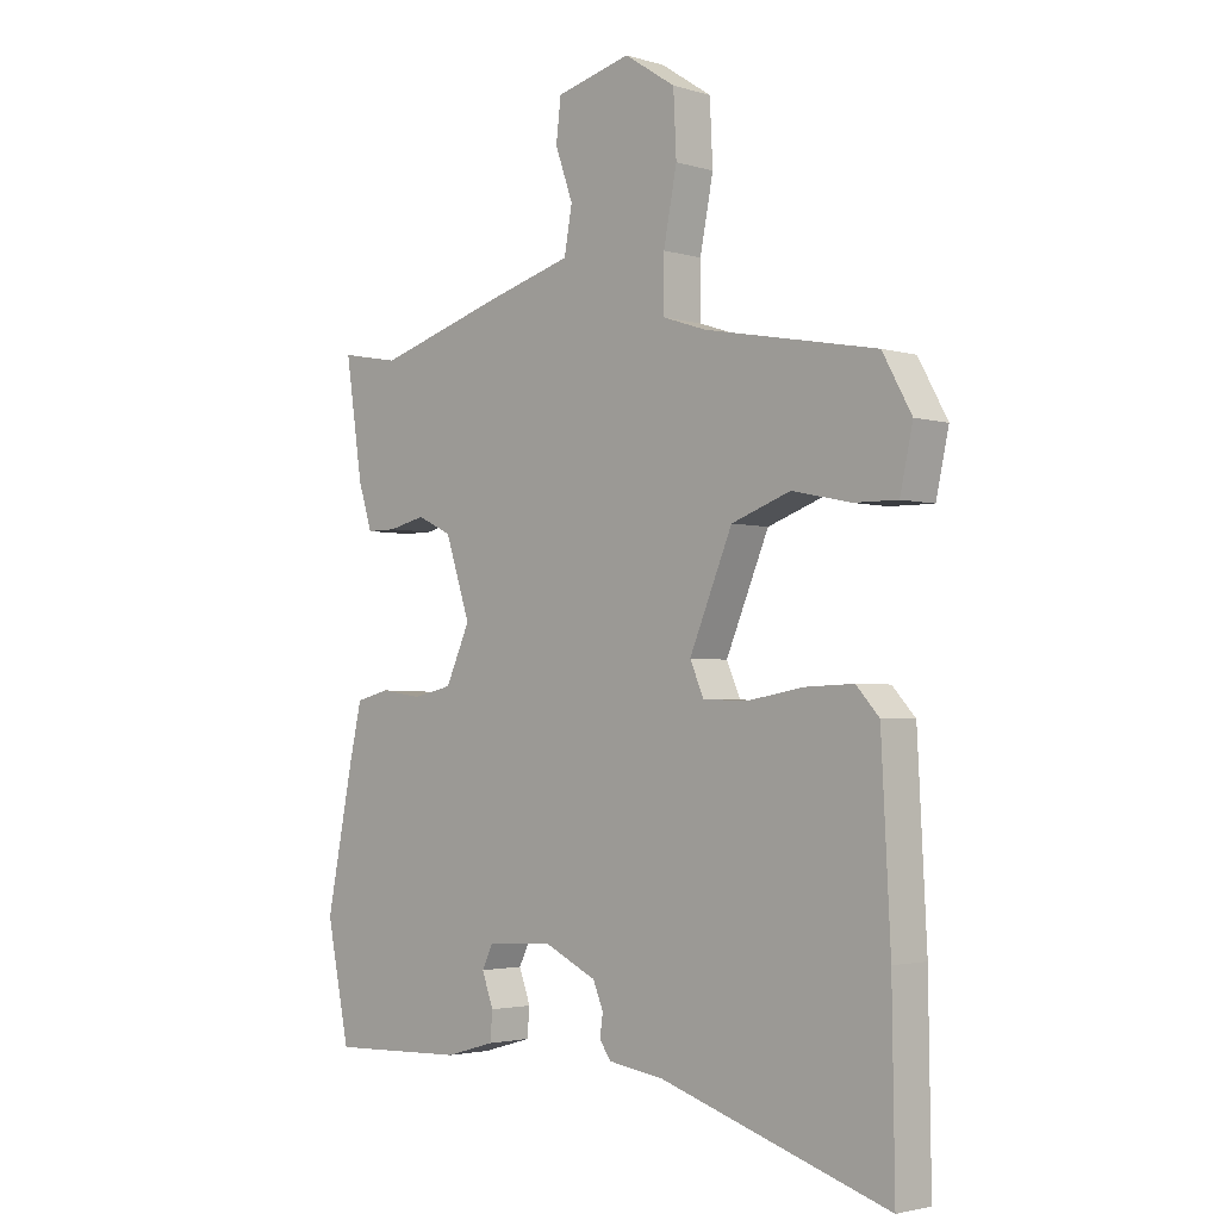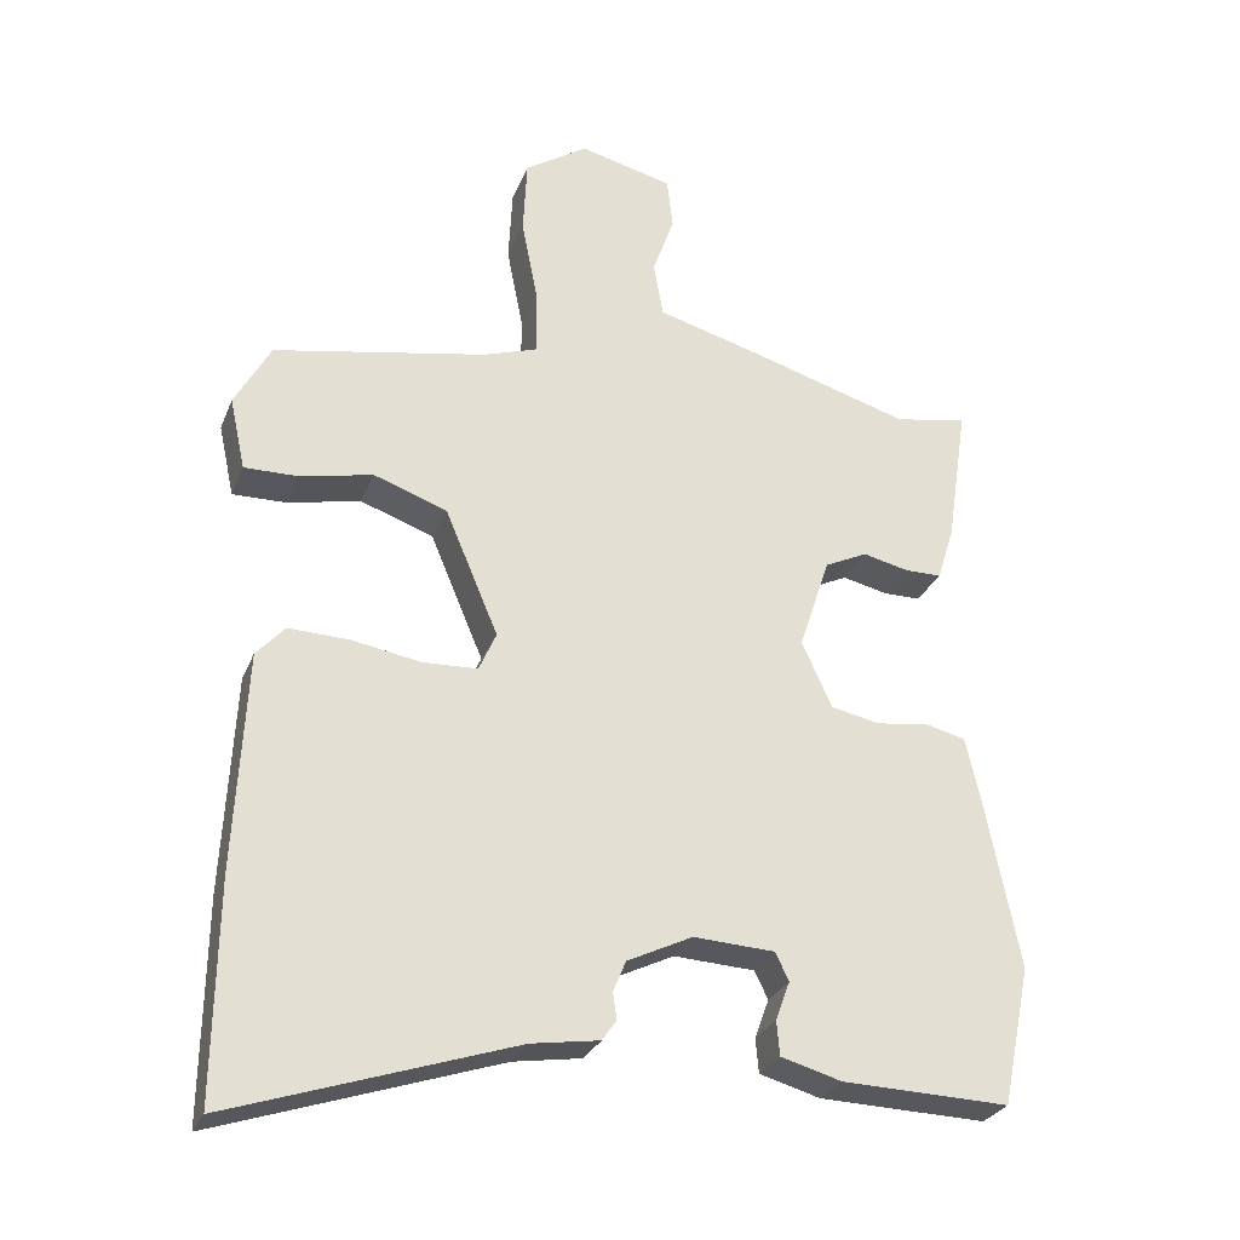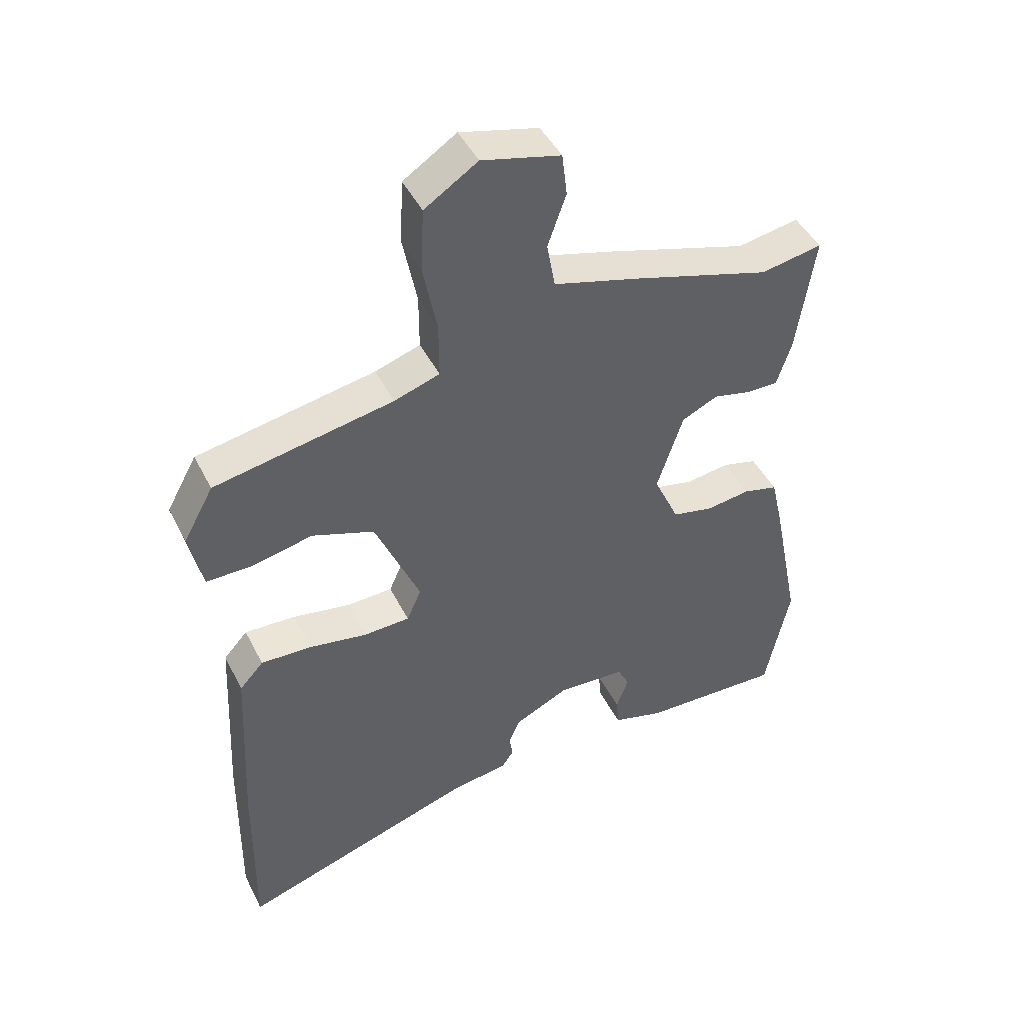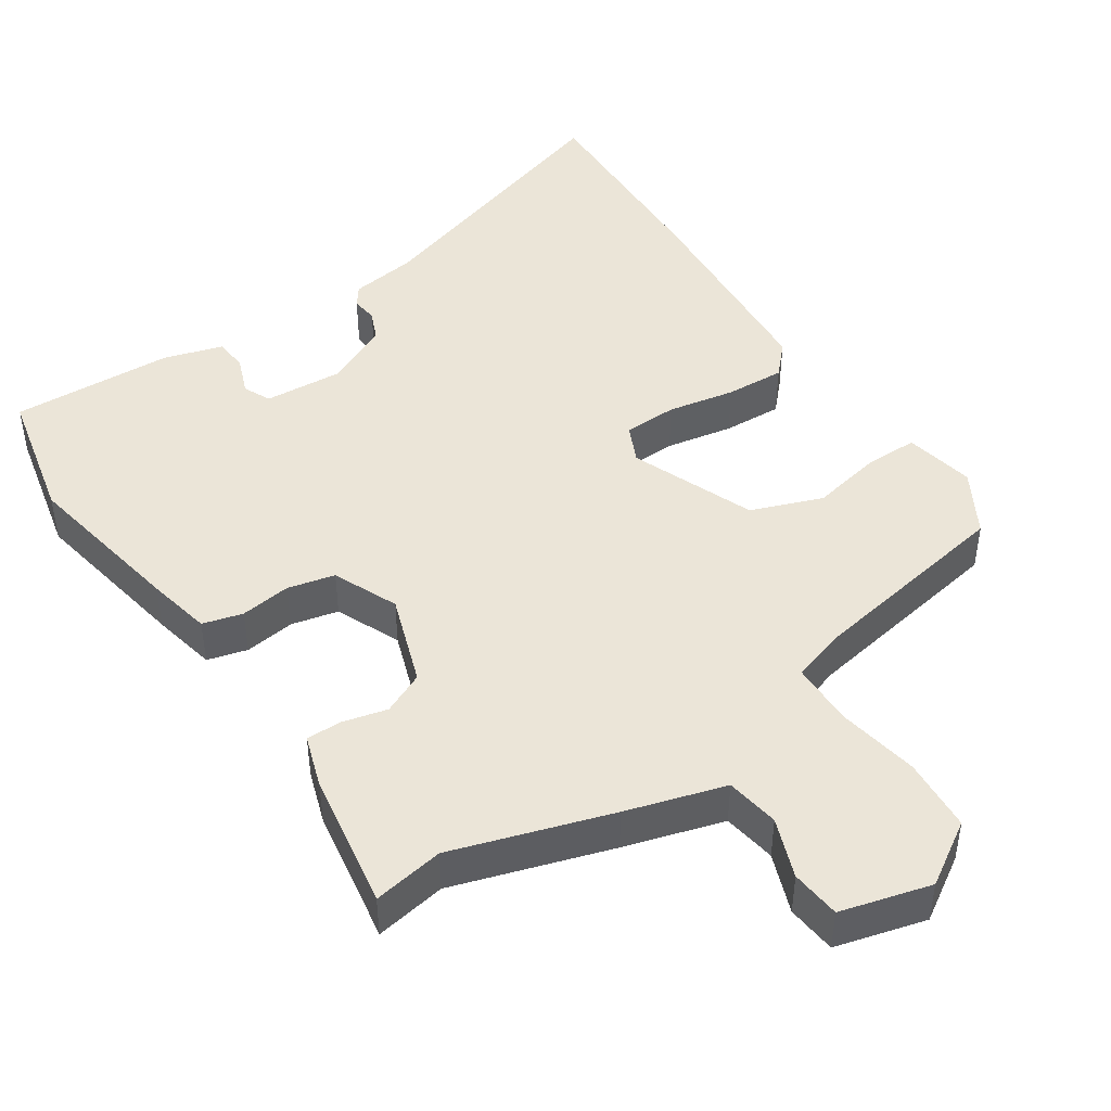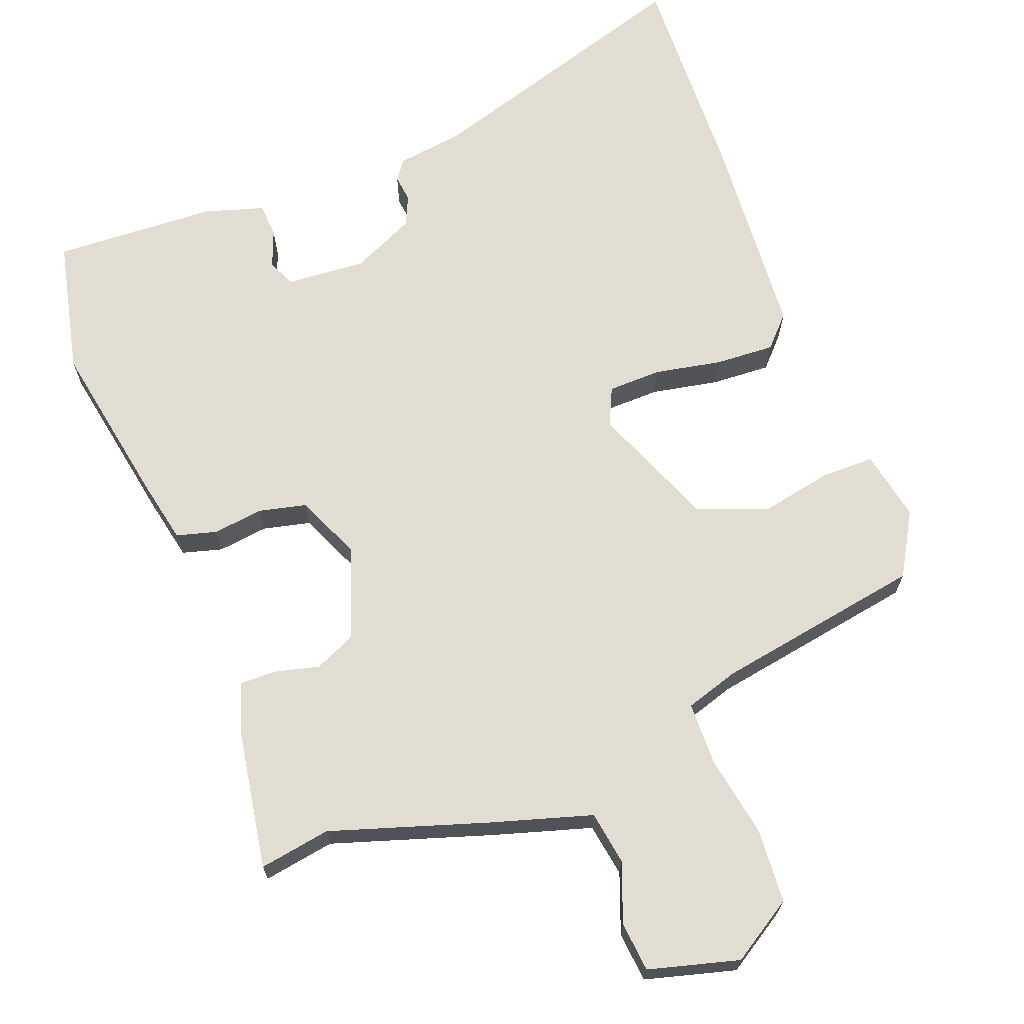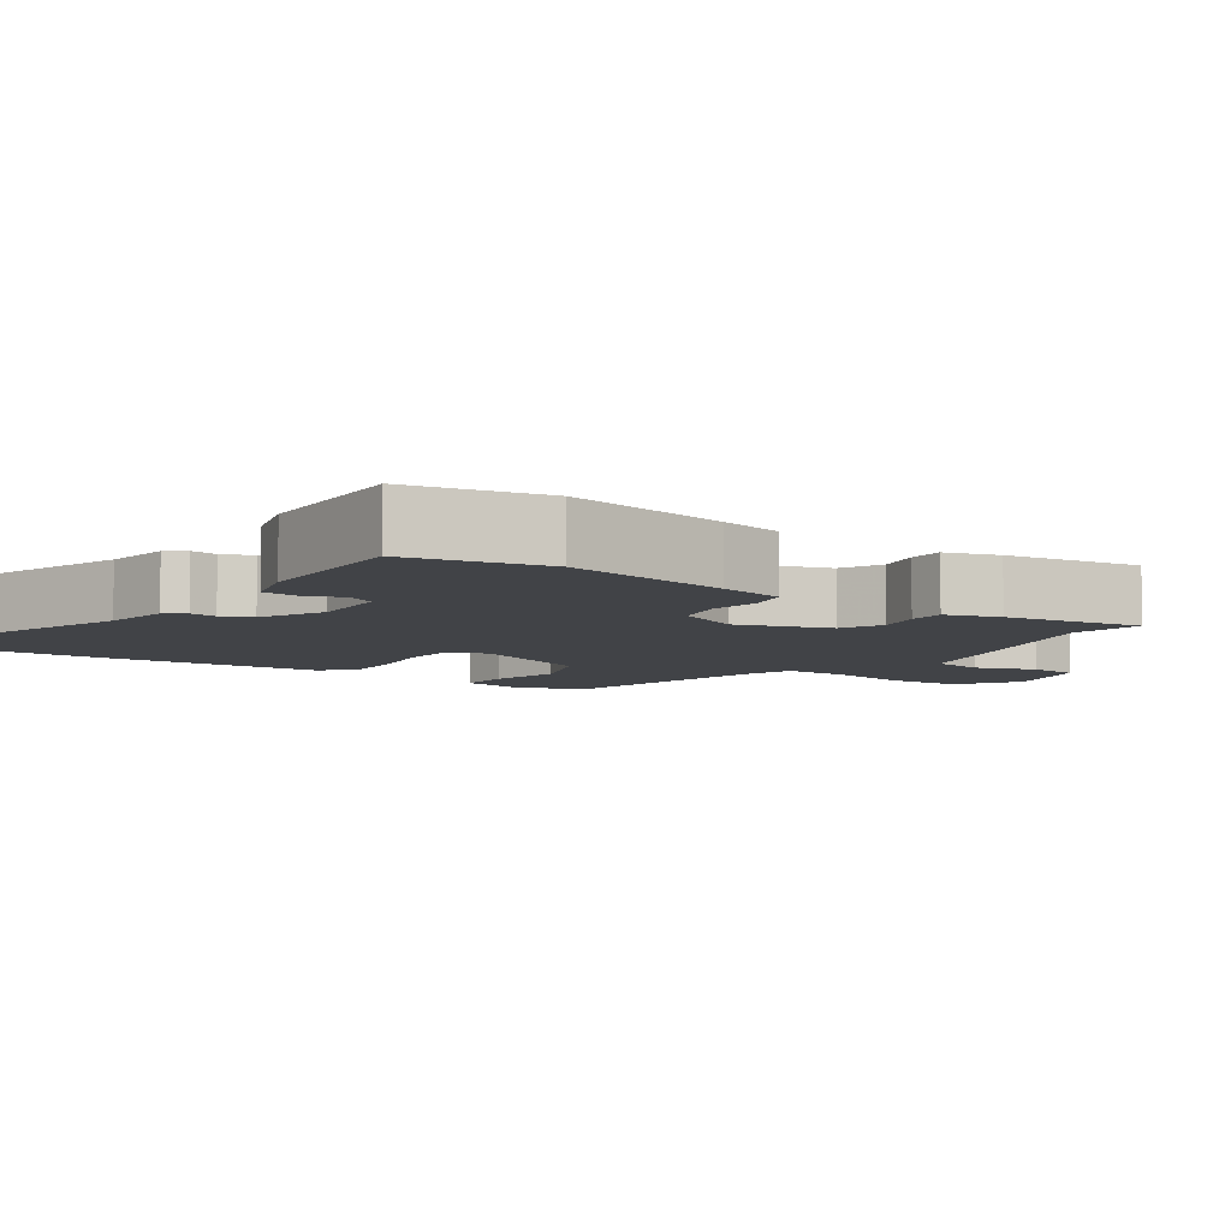
<metadata>
{"format":"obj","ext":"obj","renderer":"f3d","projection":"perspective","resolution":1024,"background":"white","views":[{"elev":-2.8,"azim":44.4,"up":"+Z"},{"elev":-27.9,"azim":161.1,"up":"+Z"},{"elev":45.5,"azim":154.4,"up":"+Z"},{"elev":45.7,"azim":-32.8,"up":"+Y"},{"elev":68.1,"azim":-19.8,"up":"+Y"},{"elev":-6.9,"azim":-124.7,"up":"+Y"}]}
</metadata>
<code>
v -0.499 0.07 -0.504
v -0.537 0.07 -0.319
v -0.492 0.07 -0.093
v -0.472 0.07 -0.005
v -0.417 0.07 0.009
v -0.348 0.07 -0.001
v -0.283 0.07 0.013
v -0.243 0.07 0.101
v -0.284 0.07 0.226
v -0.341 0.07 0.253
v -0.402 0.07 0.239
v -0.451 0.07 0.239
v -0.474 0.07 0.312
v -0.502 0.07 0.5
v -0.405 0.07 0.482
v -0.188 0.07 0.547
v -0.052 0.07 0.585
v -0.039 0.07 0.658
v -0.068 0.07 0.74
v -0.06 0.07 0.808
v 0.064 0.07 0.839
v 0.148 0.07 0.784
v 0.153 0.07 0.683
v 0.131 0.07 0.571
v 0.131 0.07 0.484
v 0.203 0.07 0.46
v 0.487 0.07 0.406
v 0.535 0.07 0.319
v 0.514 0.07 0.223
v 0.442 0.07 0.224
v 0.345 0.07 0.245
v 0.247 0.07 0.21
v 0.176 0.07 0.042
v 0.199 0.07 -0.01
v 0.272 0.07 -0.013
v 0.364 0.07 0.003
v 0.445 0.07 0.006
v 0.483 0.07 -0.036
v 0.498 0.07 -0.327
v 0.502 0.07 -0.617
v 0.125 0.07 -0.493
v 0.034 0.07 -0.479
v 0.015 0.07 -0.452
v 0.02 0.07 -0.416
v 0.003 0.07 -0.375
v -0.084 0.07 -0.333
v -0.192 0.07 -0.339
v -0.21 0.07 -0.376
v -0.191 0.07 -0.428
v -0.195 0.07 -0.474
v -0.276 0.07 -0.497
v -0.499 0 -0.504
v -0.537 0 -0.319
v -0.492 0 -0.093
v -0.472 0 -0.005
v -0.417 0 0.009
v -0.348 0 -0.001
v -0.283 0 0.013
v -0.243 0 0.101
v -0.284 0 0.226
v -0.341 0 0.253
v -0.402 0 0.239
v -0.451 0 0.239
v -0.474 0 0.312
v -0.502 0 0.5
v -0.405 0 0.482
v -0.188 0 0.547
v -0.052 0 0.585
v -0.039 0 0.658
v -0.068 0 0.74
v -0.06 0 0.808
v 0.064 0 0.839
v 0.148 0 0.784
v 0.153 0 0.683
v 0.131 0 0.571
v 0.131 0 0.484
v 0.203 0 0.46
v 0.487 0 0.406
v 0.535 0 0.319
v 0.514 0 0.223
v 0.442 0 0.224
v 0.345 0 0.245
v 0.247 0 0.21
v 0.176 0 0.042
v 0.199 0 -0.01
v 0.272 0 -0.013
v 0.364 0 0.003
v 0.445 0 0.006
v 0.483 0 -0.036
v 0.498 0 -0.327
v 0.502 0 -0.617
v 0.125 0 -0.493
v 0.034 0 -0.479
v 0.015 0 -0.452
v 0.02 0 -0.416
v 0.003 0 -0.375
v -0.084 0 -0.333
v -0.192 0 -0.339
v -0.21 0 -0.376
v -0.191 0 -0.428
v -0.195 0 -0.474
v -0.276 0 -0.497
f 48 49 50 51
f 47 48 51 1
f 41 42 43 44
f 41 44 45
f 40 41 45
f 39 40 45
f 38 39 45 46
f 35 36 37 38
f 34 35 38 46
f 28 29 30 31
f 26 27 28 31
f 25 26 31 32
f 21 22 23 24
f 21 24 25
f 18 19 20 21
f 17 18 21 25
f 15 16 17 25
f 12 13 14 15
f 10 11 12 15
f 9 10 15 25
f 8 9 25 32
f 3 4 5 6
f 3 6 7
f 47 1 2 3
f 47 3 7
f 33 34 46 47
f 32 33 47
f 7 8 32 47
f 102 101 100 99
f 52 102 99 98
f 95 94 93 92
f 96 95 92
f 96 92 91
f 96 91 90
f 97 96 90 89
f 89 88 87 86
f 97 89 86 85
f 82 81 80 79
f 82 79 78 77
f 83 82 77 76
f 75 74 73 72
f 76 75 72
f 72 71 70 69
f 76 72 69 68
f 76 68 67 66
f 66 65 64 63
f 66 63 62 61
f 76 66 61 60
f 83 76 60 59
f 57 56 55 54
f 58 57 54
f 54 53 52 98
f 58 54 98
f 98 97 85 84
f 98 84 83
f 98 83 59 58
f 1 52 53 2
f 2 53 54 3
f 3 54 55 4
f 4 55 56 5
f 5 56 57 6
f 6 57 58 7
f 7 58 59 8
f 8 59 60 9
f 9 60 61 10
f 10 61 62 11
f 11 62 63 12
f 12 63 64 13
f 13 64 65 14
f 14 65 66 15
f 15 66 67 16
f 16 67 68 17
f 17 68 69 18
f 18 69 70 19
f 19 70 71 20
f 20 71 72 21
f 21 72 73 22
f 22 73 74 23
f 23 74 75 24
f 24 75 76 25
f 25 76 77 26
f 26 77 78 27
f 27 78 79 28
f 28 79 80 29
f 29 80 81 30
f 30 81 82 31
f 31 82 83 32
f 32 83 84 33
f 33 84 85 34
f 34 85 86 35
f 35 86 87 36
f 36 87 88 37
f 37 88 89 38
f 38 89 90 39
f 39 90 91 40
f 40 91 92 41
f 41 92 93 42
f 42 93 94 43
f 43 94 95 44
f 44 95 96 45
f 45 96 97 46
f 46 97 98 47
f 47 98 99 48
f 48 99 100 49
f 49 100 101 50
f 50 101 102 51
f 51 102 52 1

</code>
